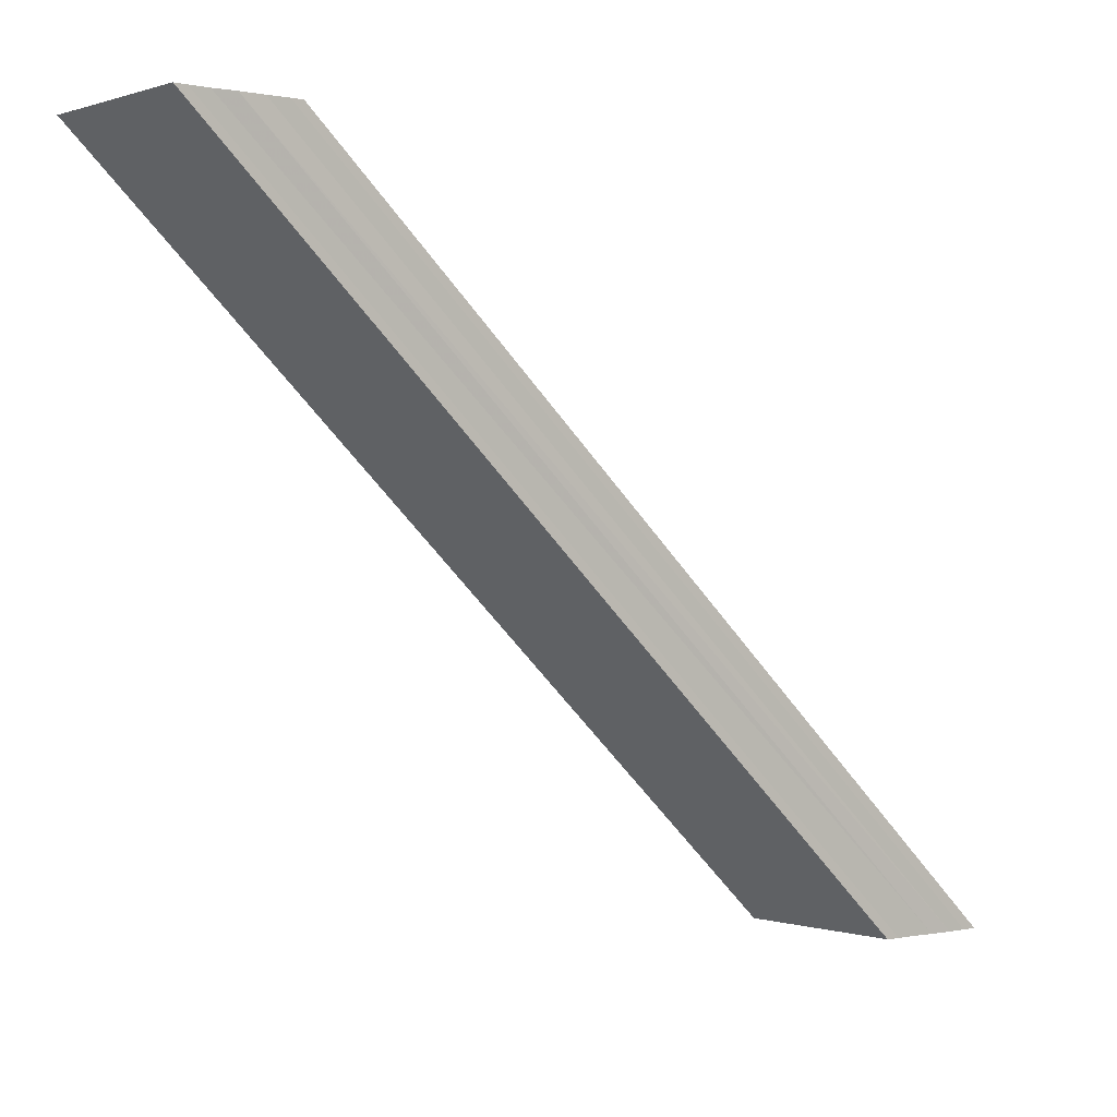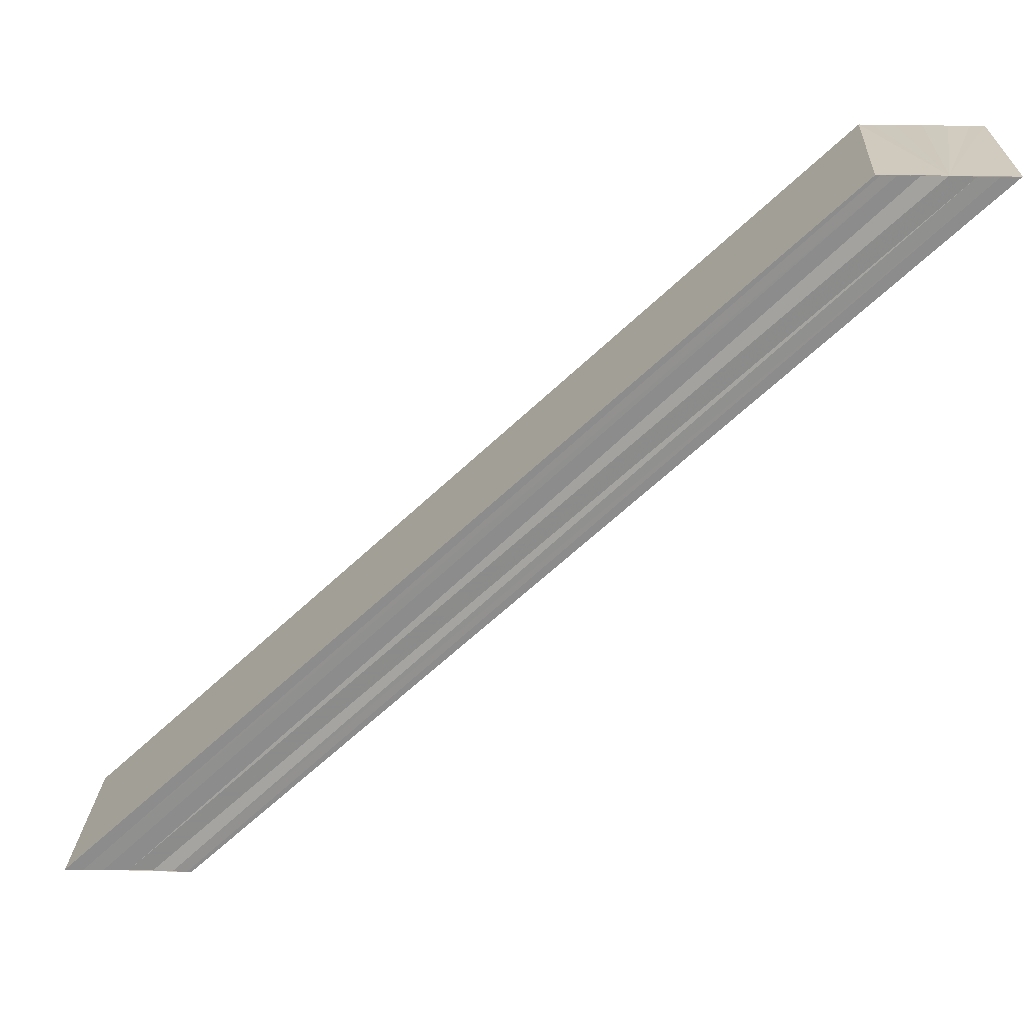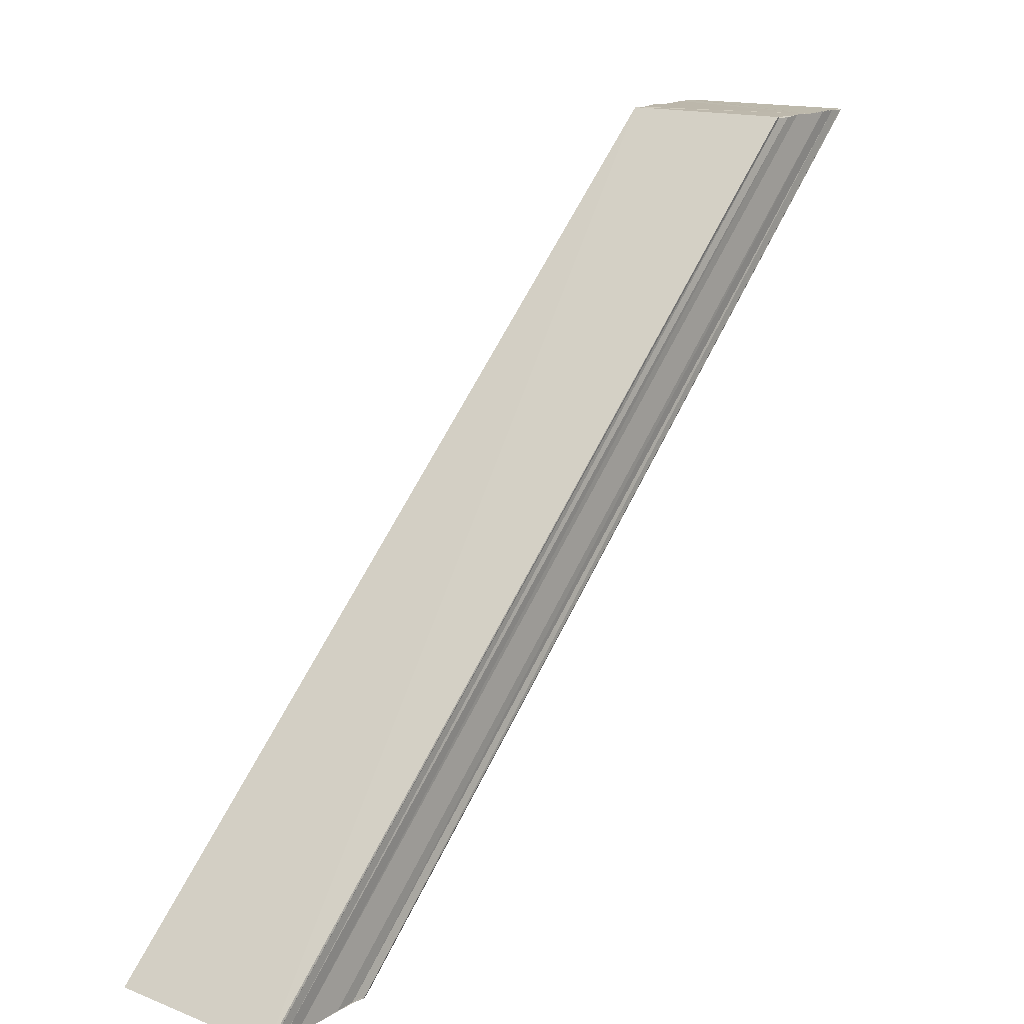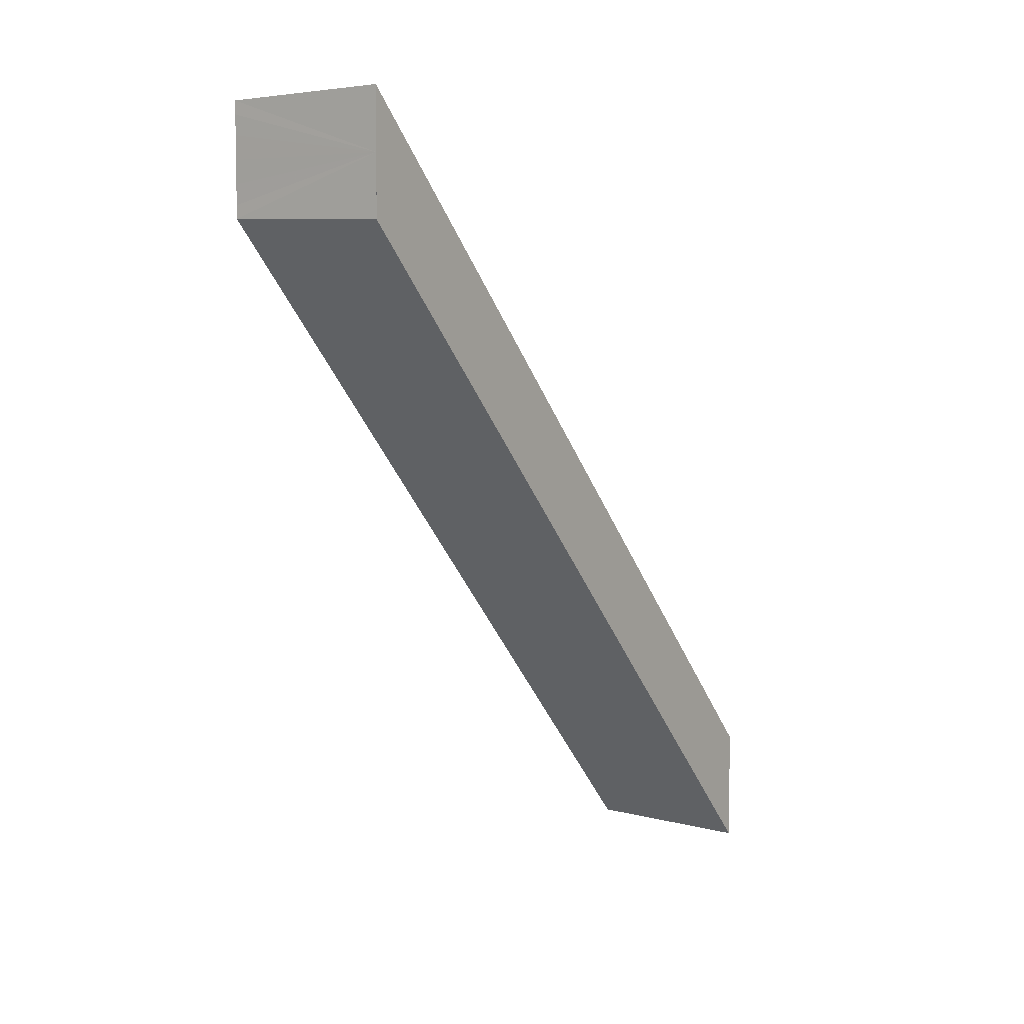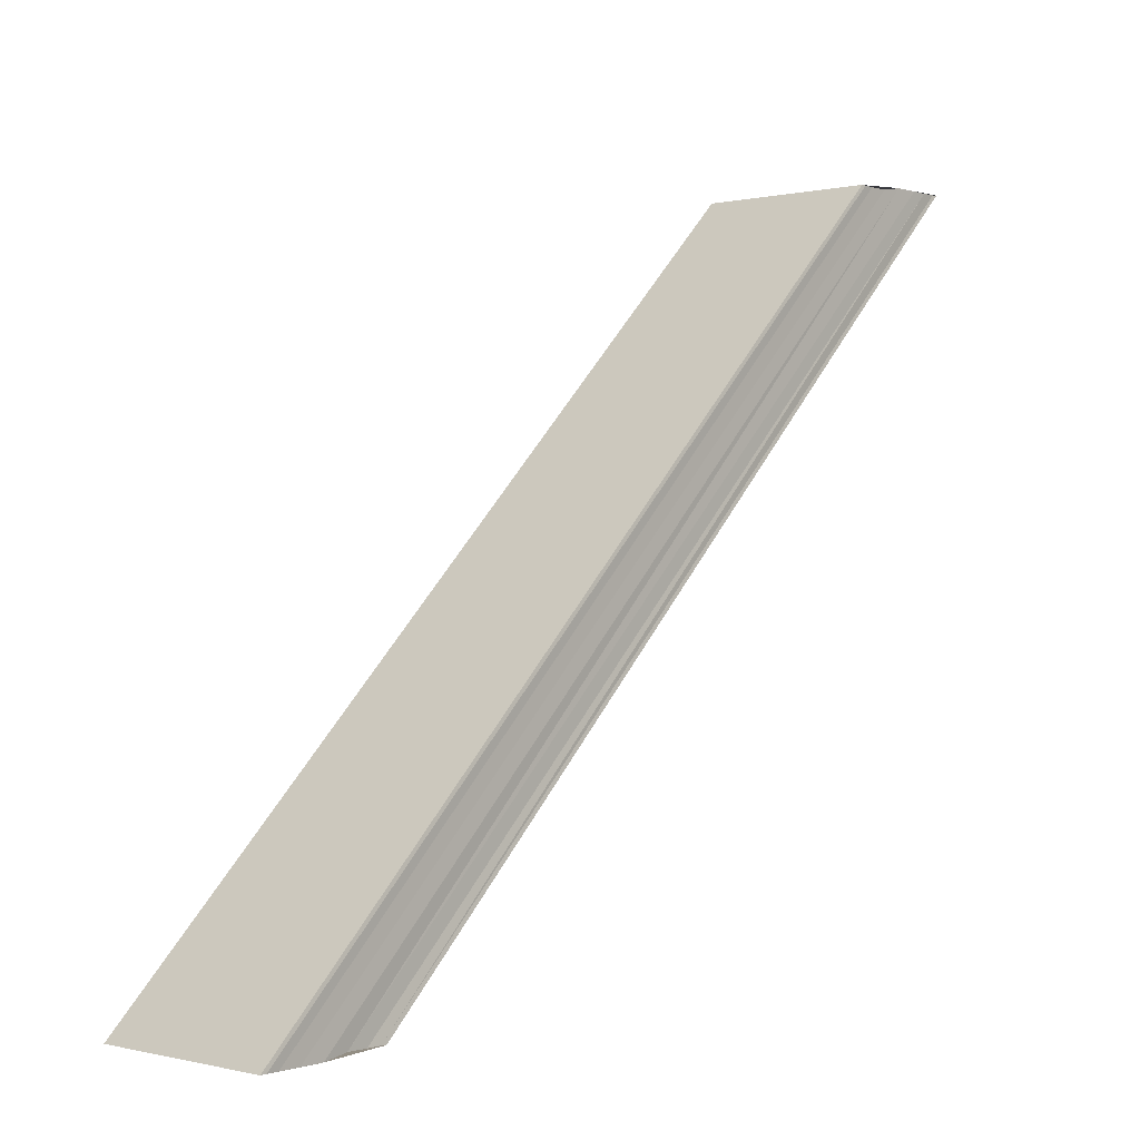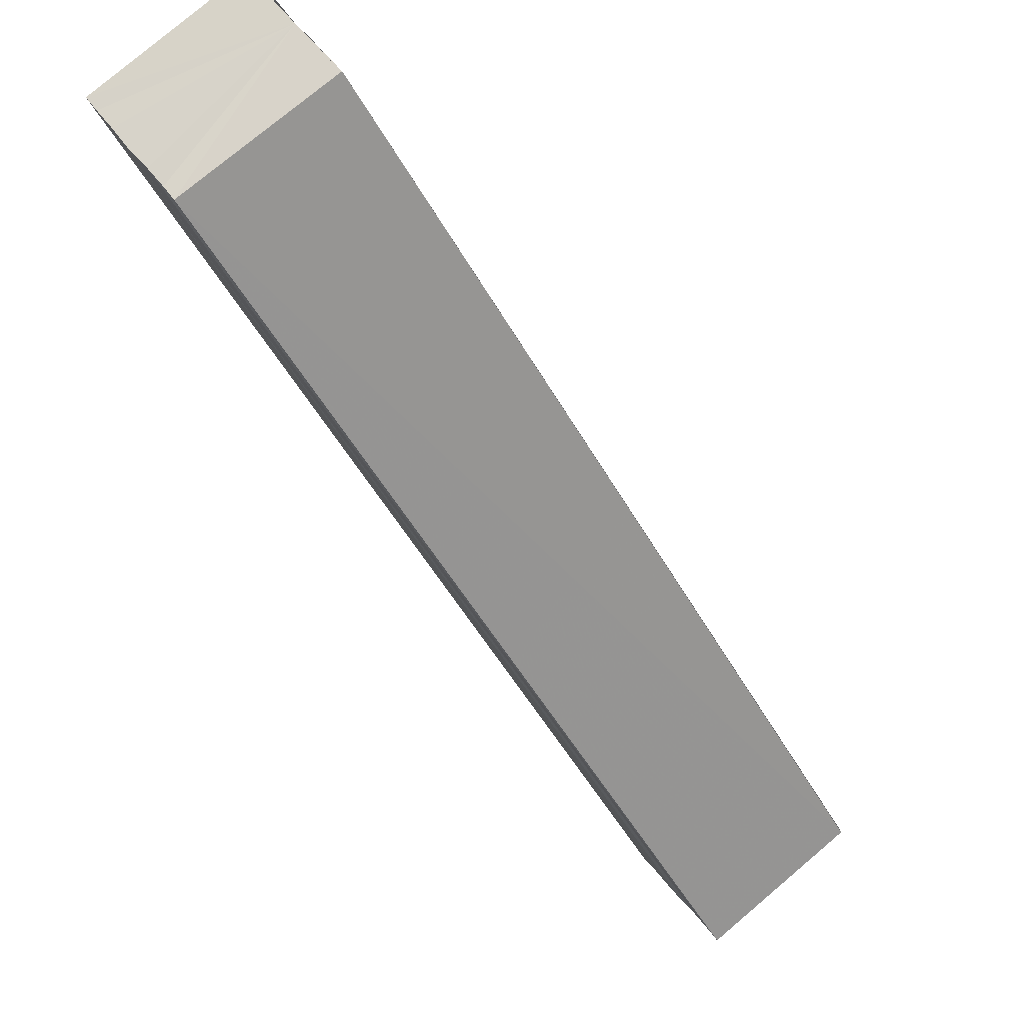
<metadata>
{"format":"obj","ext":"obj","renderer":"f3d","projection":"perspective","resolution":1024,"background":"white","views":[{"elev":0.5,"azim":-128.0,"up":"+Y"},{"elev":23.6,"azim":91.9,"up":"+Y"},{"elev":14.9,"azim":38.5,"up":"+Y"},{"elev":6.0,"azim":34.5,"up":"+Z"},{"elev":0.4,"azim":40.6,"up":"+Y"},{"elev":76.7,"azim":-41.3,"up":"+Y"}]}
</metadata>
<code>
o 17209
v 2202 1868 7.453
v 2202 1868 7.452
v 2202 1868 7.495
v 2202 1868 7.45
v 2202 1868 7.494
v 2202 1868 7.45
v 2202 1868 7.493
v 2202 1868 7.454
v 2202 1868 7.497
v 2202 1868 7.455
v 2202 1868 7.498
v 2202 1868 7.456
v 2202 1868 7.499
v 2202 1868 7.455
v 2202 1868 7.498
v 2202 1868 7.454
v 2202 1868 7.497
v 2202 1868 7.453
v 2202 1868 7.495
v 2202 1868 7.452
v 2202 1868 7.494
v 2202 1868 7.45
v 2202 1868 7.493
v 2202 1868 7.45
v 2202 1868 7.492
v 2202 1868 7.453
v 2202 1868 7.45
v 2202 1868 7.449
v 2202 1868 7.492
v 2202 1868 7.492
v 2202 1868 7.452
v 2202 1868 7.453
v 2202 1868 7.454
v 2202 1868 7.455
v 2202 1868 7.456
v 2202 1868 7.499
v 2202 1868 7.499
v 2202 1868 7.456
v 2202 1868 7.456
v 2202 1868 7.456
v 2202 1868 7.456
v 2202 1868 7.499
v 2202 1868 7.498
v 2202 1868 7.455
v 2202 1868 7.497
v 2202 1868 7.454
v 2202 1868 7.456
v 2202 1868 7.499
v 2202 1868 7.495
v 2202 1868 7.499
v 2202 1868 7.498
v 2202 1868 7.497
v 2202 1868 7.495
v 2202 1868 7.494
v 2202 1868 7.493
v 2202 1868 7.492
v 2202 1868 7.494
v 2202 1868 7.452
v 2202 1868 7.493
v 2202 1868 7.45
v 2202 1868 7.492
v 2202 1868 7.45
v 2202 1868 7.492
v 2202 1868 7.449
v 2202 1868 7.492
v 2202 1868 7.45
v 2202 1868 7.449
v 2202 1868 7.492
f 1 2 3
f 2 4 5
f 4 6 7
f 8 1 9
f 10 8 11
f 12 10 13
f 13 14 15
f 15 16 17
f 17 18 19
f 19 20 21
f 21 22 23
f 23 24 25
f 26 24 27
f 26 28 24
f 29 28 30
f 26 27 31
f 26 31 32
f 26 32 33
f 26 33 34
f 26 34 35
f 36 35 37
f 38 39 36
f 26 39 40
f 41 40 42
f 43 41 42
f 44 41 43
f 45 44 43
f 46 44 45
f 42 47 48
f 49 46 45
f 26 46 49
f 49 48 50
f 49 50 51
f 49 51 52
f 49 52 53
f 49 53 54
f 49 54 55
f 49 55 56
f 57 26 49
f 58 26 57
f 59 58 57
f 60 58 59
f 61 60 59
f 62 60 61
f 63 62 61
f 49 29 63
f 64 62 65
f 66 67 68

</code>
